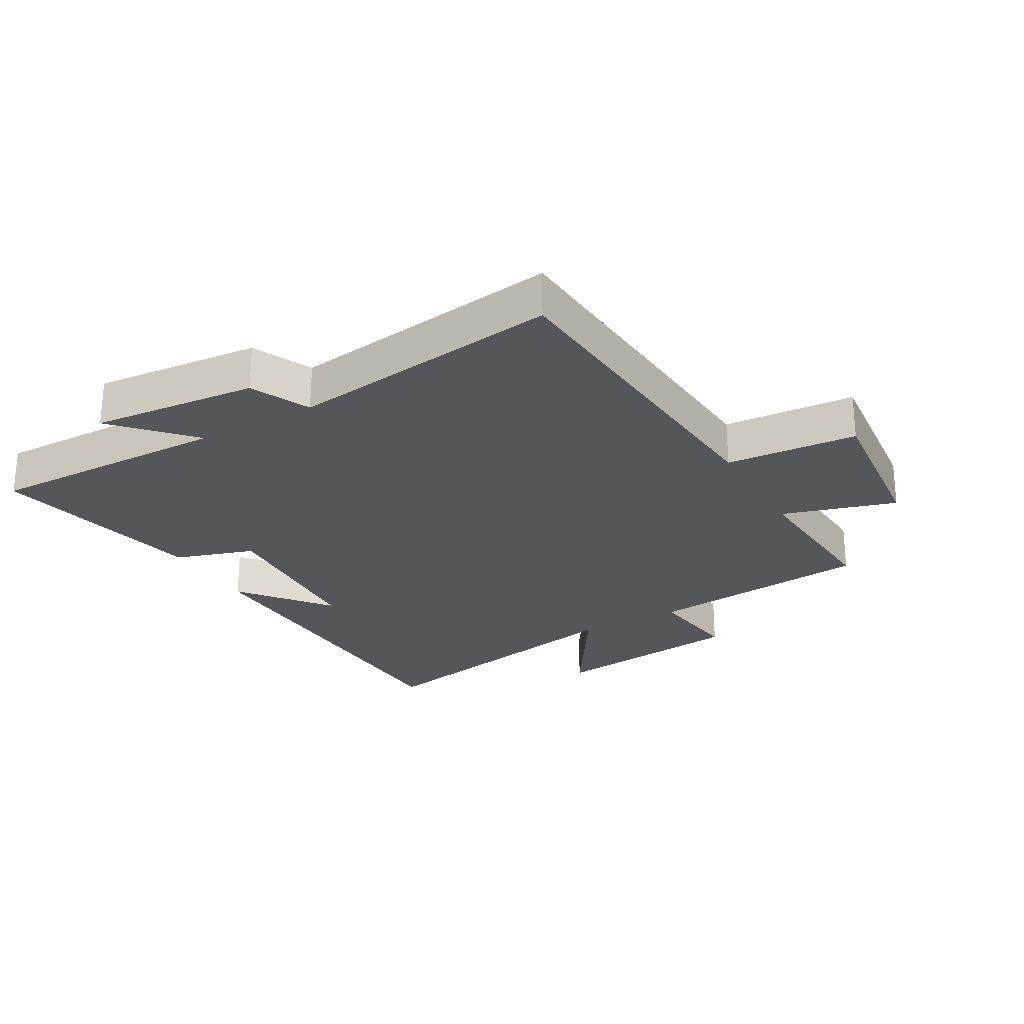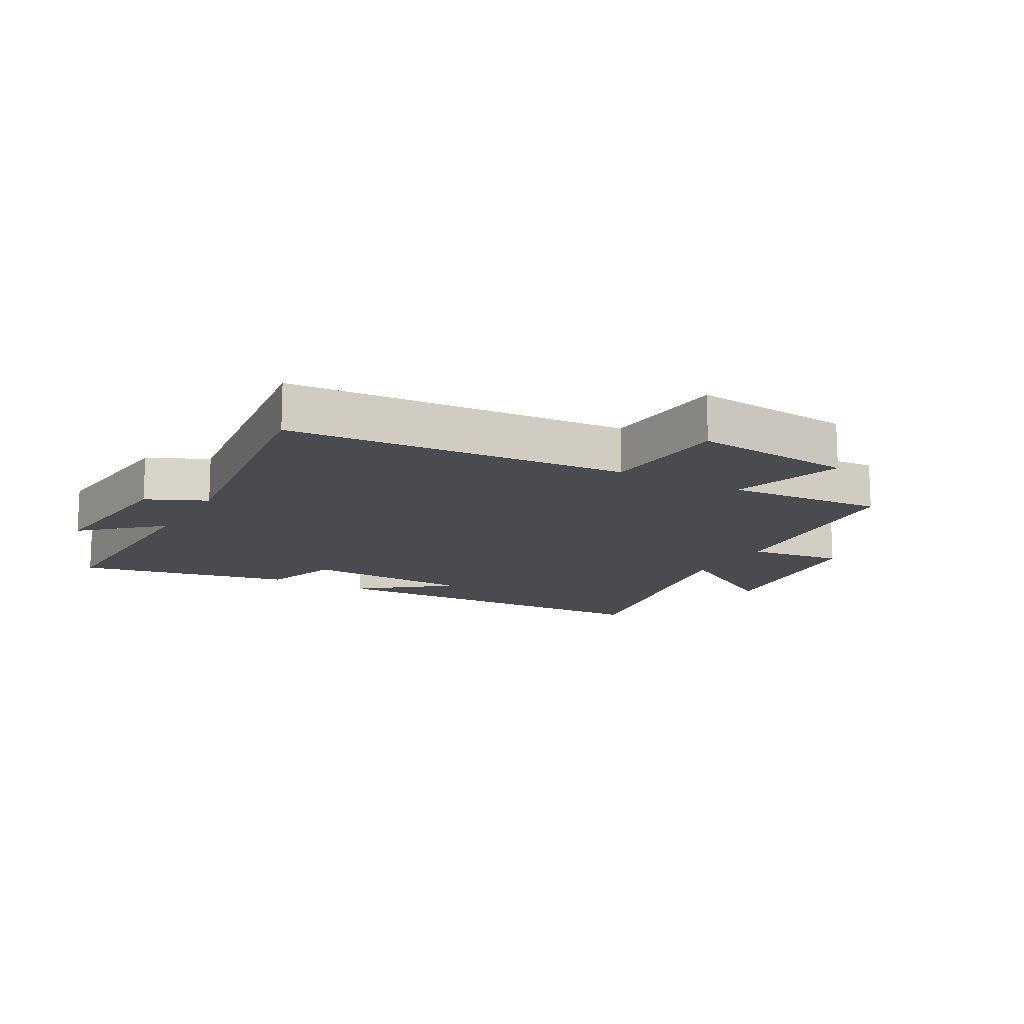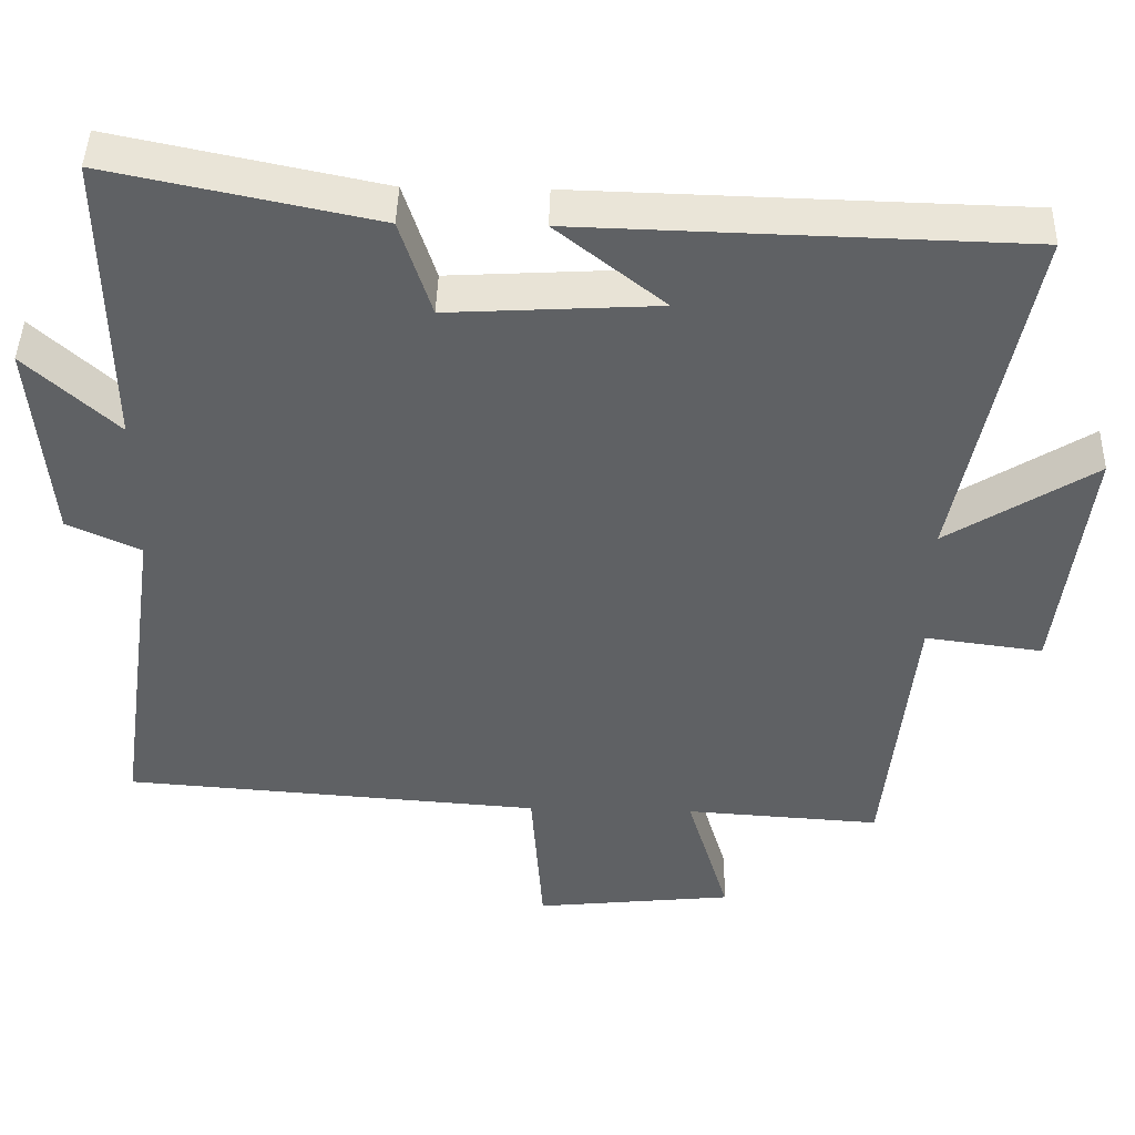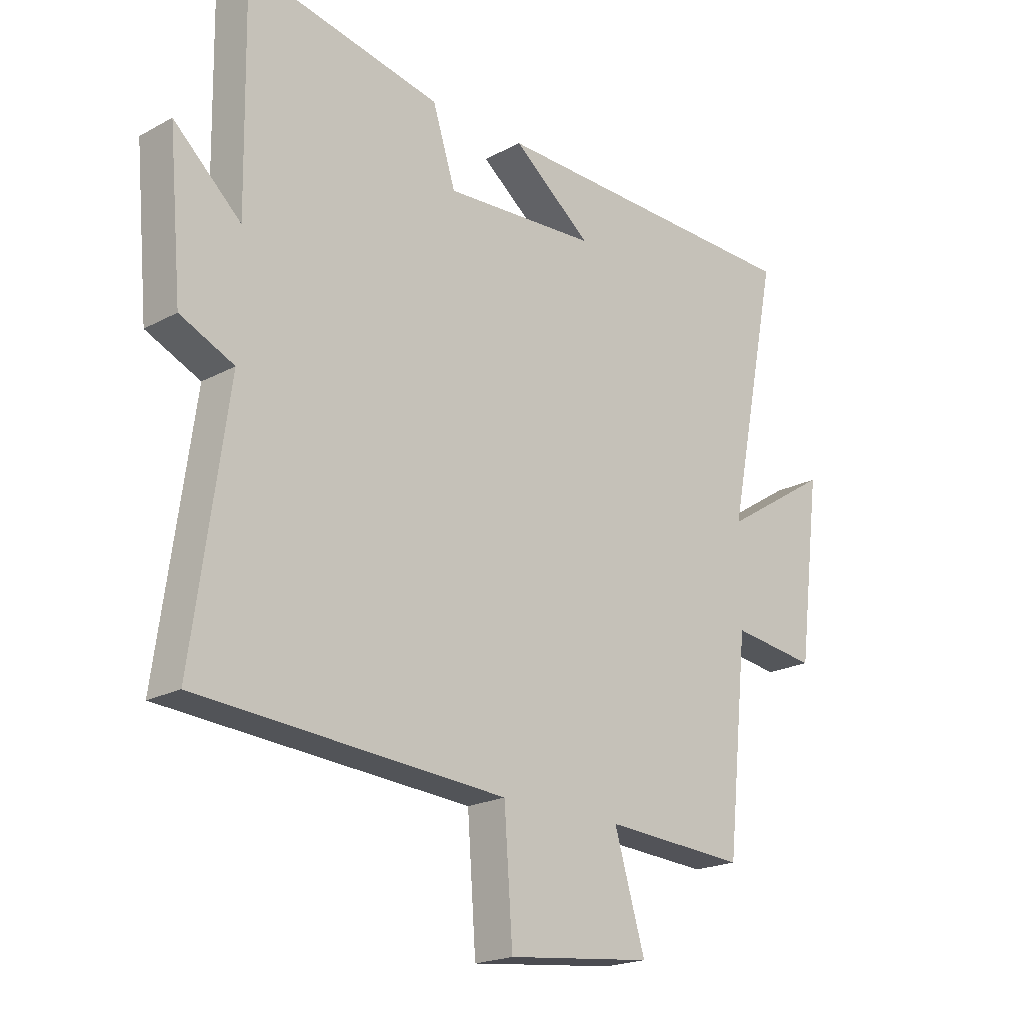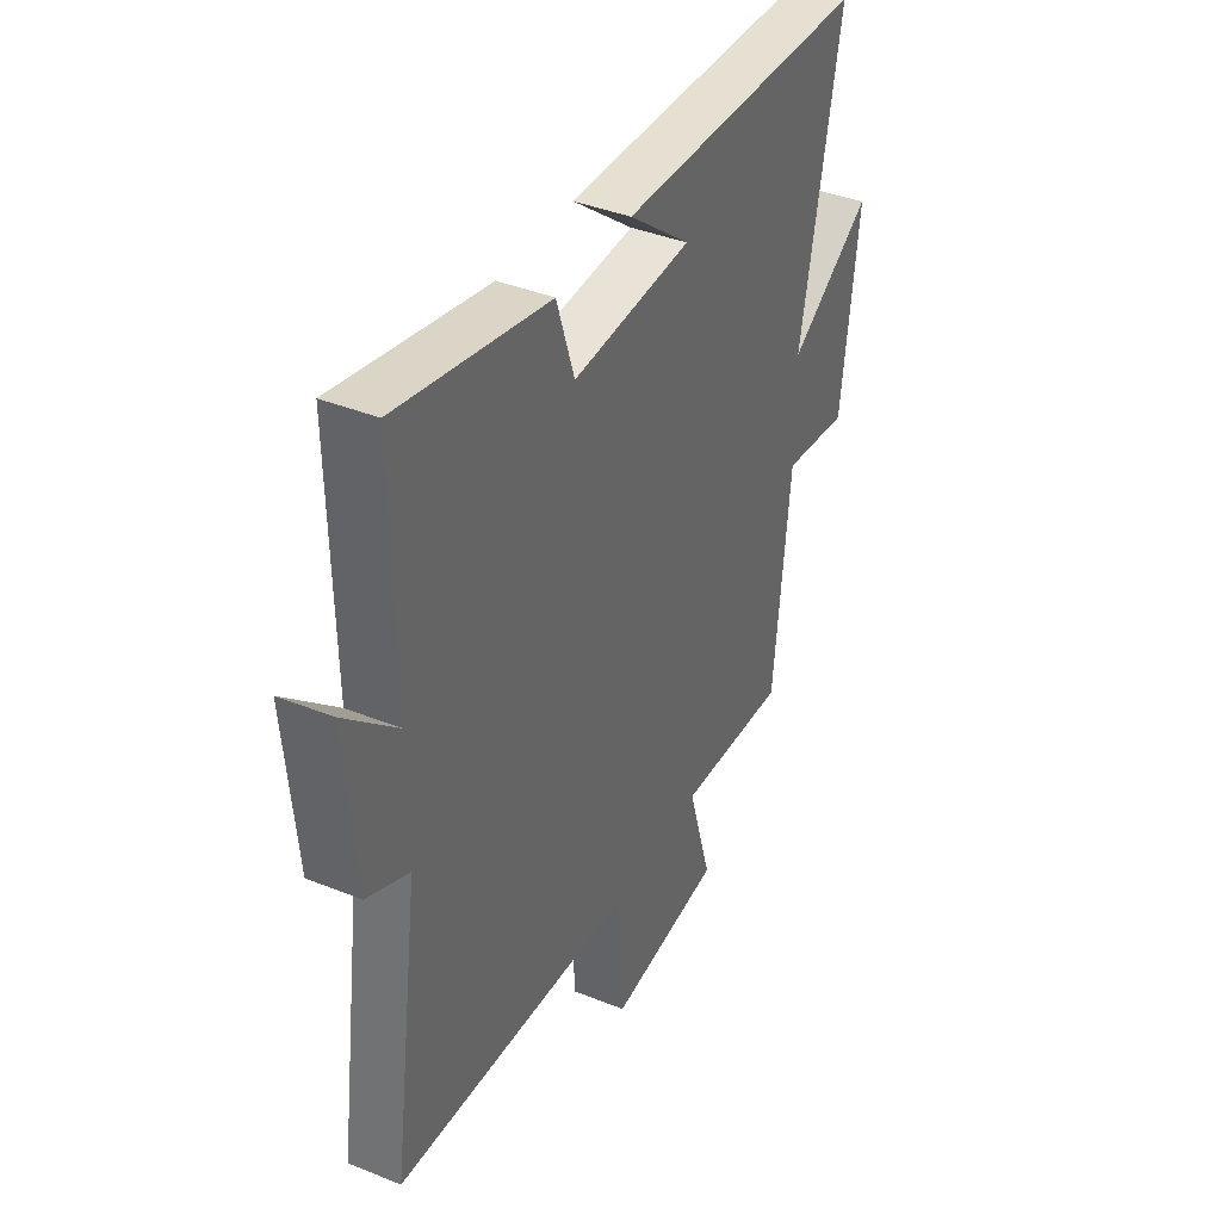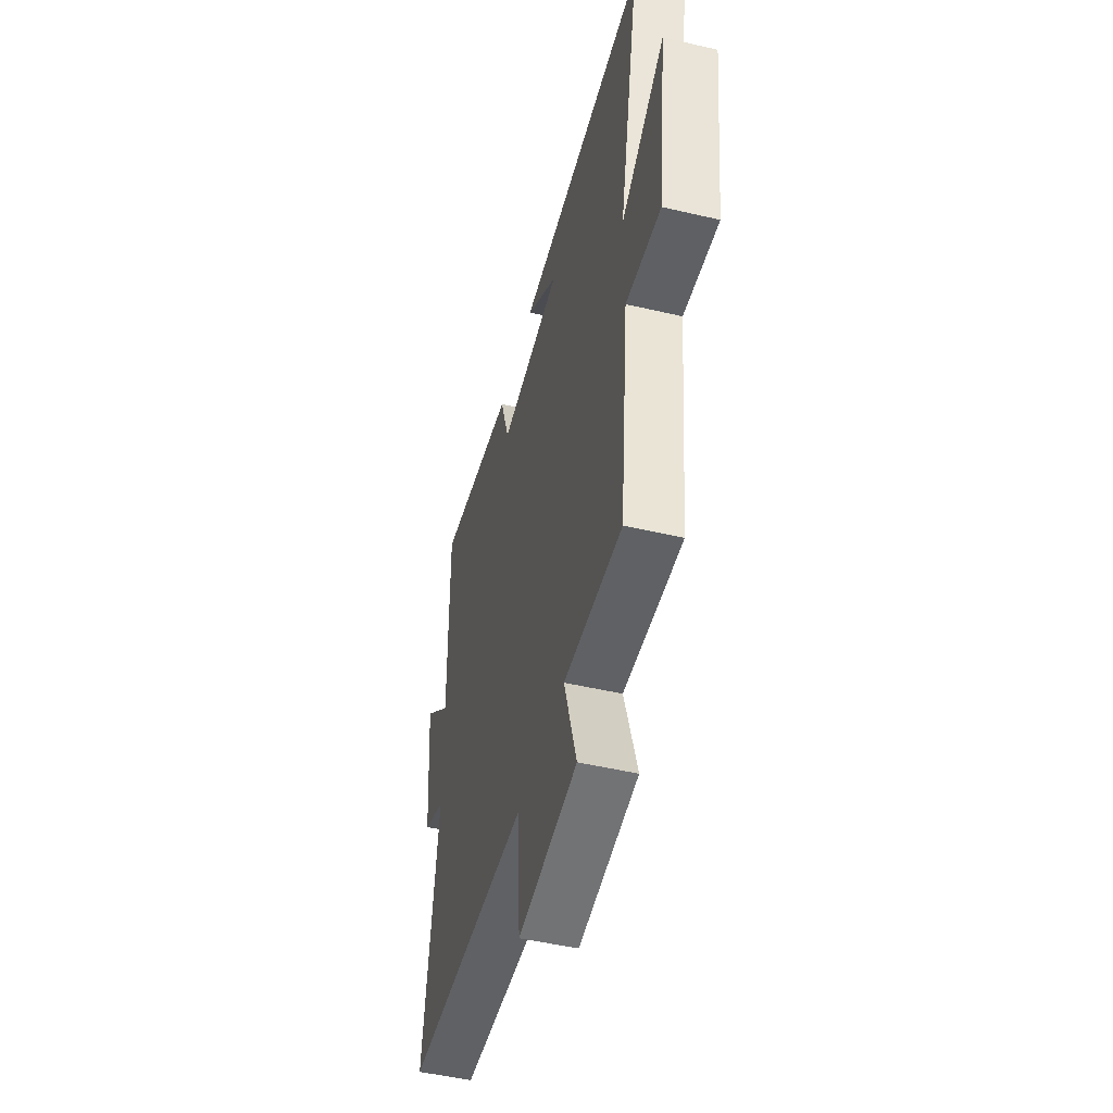
<metadata>
{"format":"obj","ext":"obj","renderer":"f3d","projection":"perspective","resolution":1024,"background":"white","views":[{"elev":-25.7,"azim":119.7,"up":"+Y"},{"elev":-13.8,"azim":150.6,"up":"+Y"},{"elev":43.9,"azim":-178.5,"up":"+Z"},{"elev":-20.1,"azim":134.8,"up":"+Z"},{"elev":39.4,"azim":116.7,"up":"+Z"},{"elev":-49.8,"azim":-104.4,"up":"+Z"}]}
</metadata>
<code>
v 0.506 0.07 0.572
v 0.5 0.07 0.182
v 0.62 0.07 0.292
v 0.596 0.07 0.024
v 0.5 0.07 -0.02
v 0.562 0.07 -0.461
v 0.013 0.07 -0.5
v -0.002 0.07 -0.712
v -0.262 0.07 -0.684
v -0.207 0.07 -0.5
v -0.462 0.07 -0.516
v -0.5 0.07 -0.151
v -0.653 0.07 -0.171
v -0.693 0.07 0.147
v -0.5 0.07 0.025
v -0.593 0.07 0.485
v -0.016 0.07 0.5
v -0.157 0.07 0.388
v 0.117 0.07 0.372
v 0.158 0.07 0.5
v 0.506 0 0.572
v 0.5 0 0.182
v 0.62 0 0.292
v 0.596 0 0.024
v 0.5 0 -0.02
v 0.562 0 -0.461
v 0.013 0 -0.5
v -0.002 0 -0.712
v -0.262 0 -0.684
v -0.207 0 -0.5
v -0.462 0 -0.516
v -0.5 0 -0.151
v -0.653 0 -0.171
v -0.693 0 0.147
v -0.5 0 0.025
v -0.593 0 0.485
v -0.016 0 0.5
v -0.157 0 0.388
v 0.117 0 0.372
v 0.158 0 0.5
f 19 20 1 2
f 18 19 2
f 16 17 18
f 15 16 18 2
f 12 13 14 15
f 12 15 2
f 11 12 2
f 10 11 2
f 7 8 9 10
f 5 6 7 10
f 5 10 2 3
f 3 4 5
f 22 21 40 39
f 22 39 38
f 38 37 36
f 22 38 36 35
f 35 34 33 32
f 22 35 32
f 22 32 31
f 22 31 30
f 30 29 28 27
f 30 27 26 25
f 23 22 30 25
f 25 24 23
f 1 21 22 2
f 2 22 23 3
f 3 23 24 4
f 4 24 25 5
f 5 25 26 6
f 6 26 27 7
f 7 27 28 8
f 8 28 29 9
f 9 29 30 10
f 10 30 31 11
f 11 31 32 12
f 12 32 33 13
f 13 33 34 14
f 14 34 35 15
f 15 35 36 16
f 16 36 37 17
f 17 37 38 18
f 18 38 39 19
f 19 39 40 20
f 20 40 21 1

</code>
